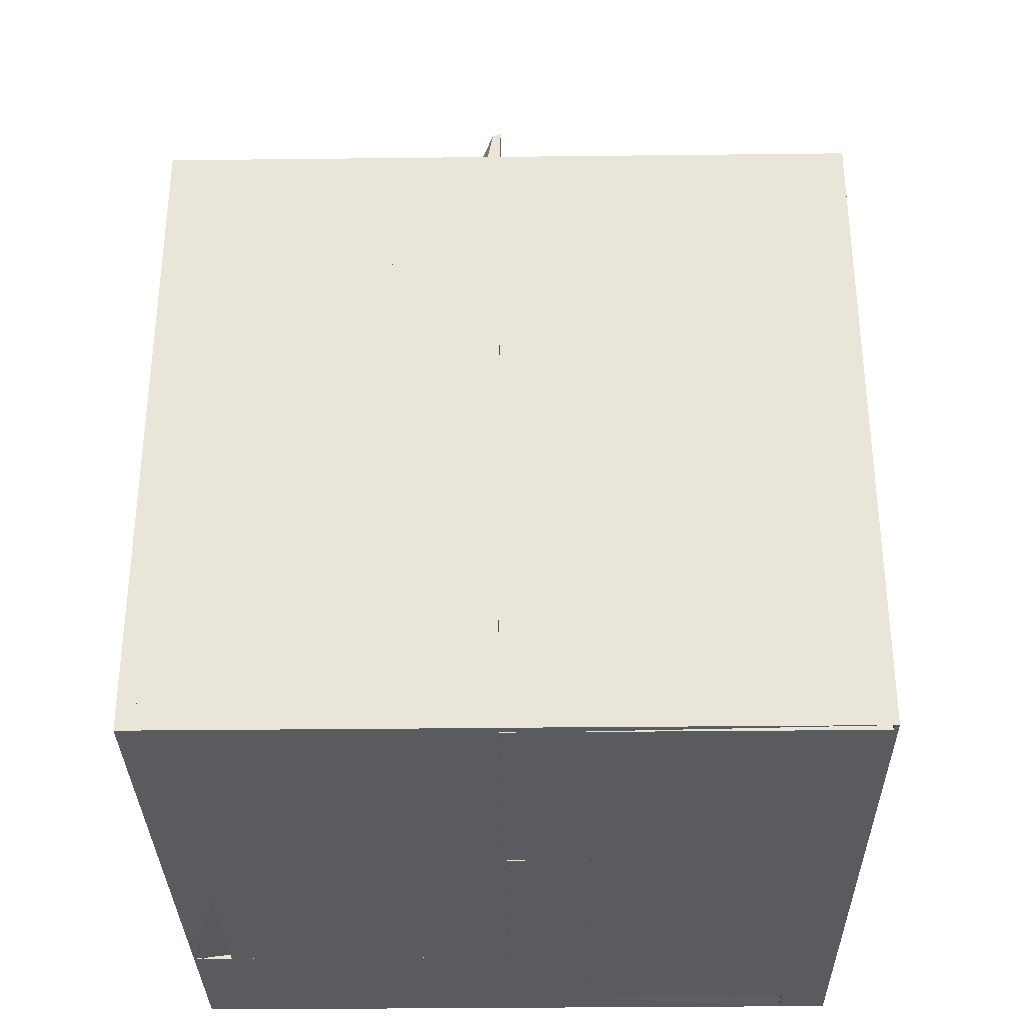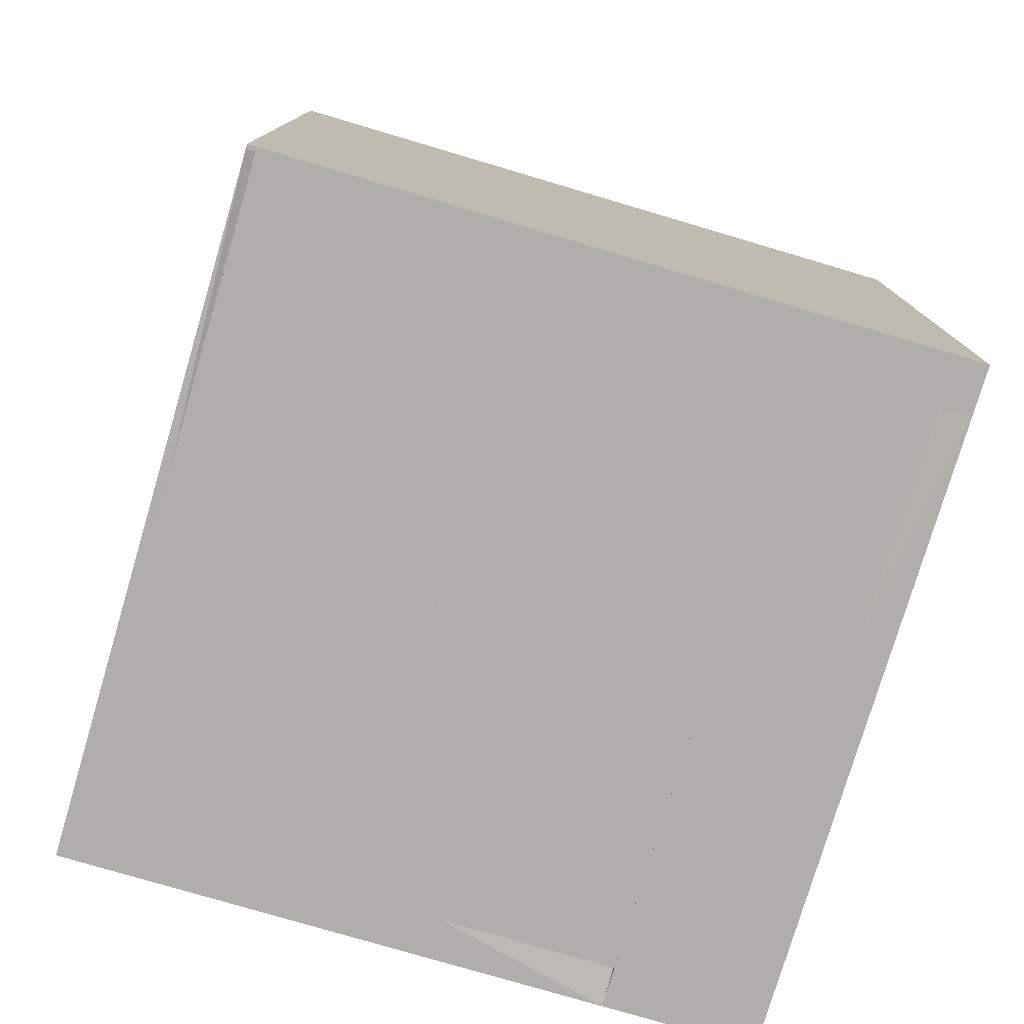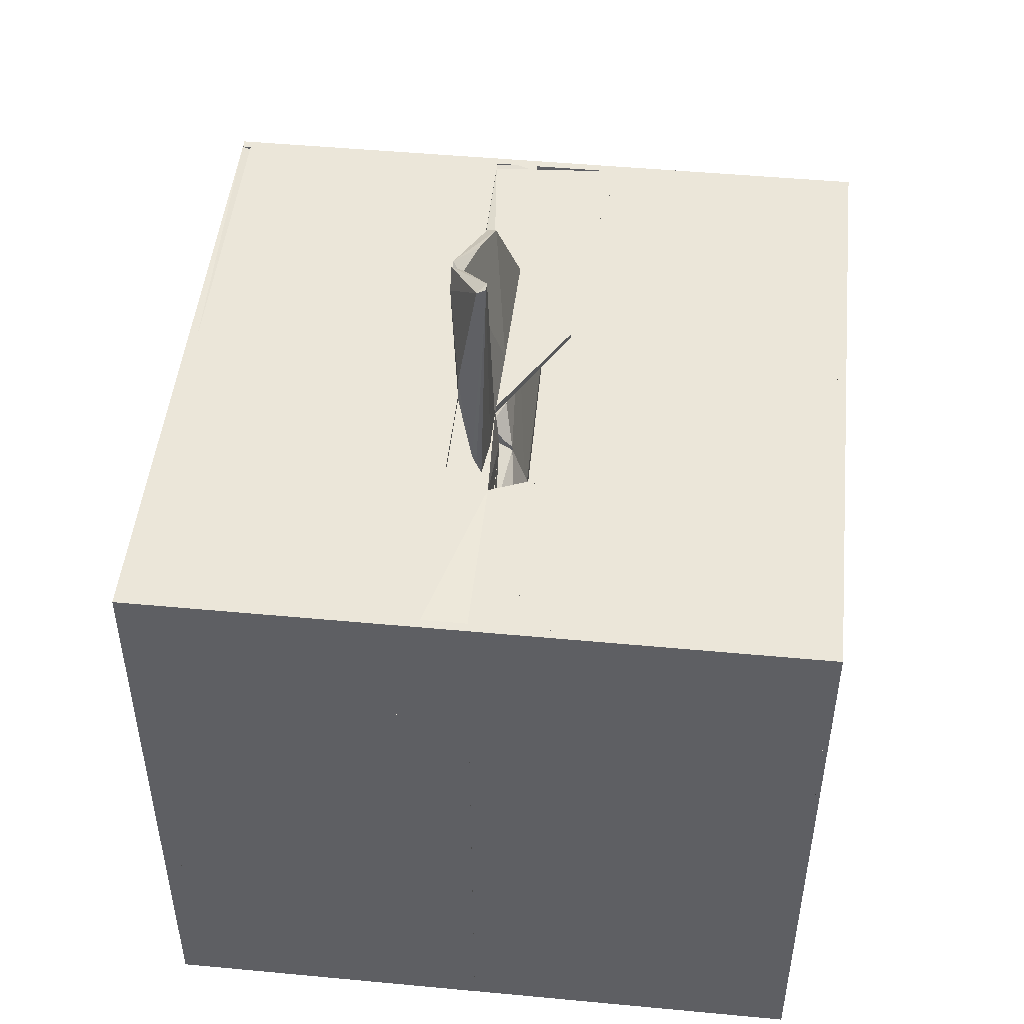
<metadata>
{"format":"obj","ext":"obj","renderer":"f3d","projection":"perspective","resolution":1024,"background":"white","views":[{"elev":-32.5,"azim":90.9,"up":"+Z"},{"elev":-77.6,"azim":163.5,"up":"+Z"},{"elev":48.1,"azim":96.0,"up":"+Z"}]}
</metadata>
<code>
o convex_0
v -0.001628 -0.003605 0.08908
v -0.01643 -0.002125 0.07181
v -0.01594 -0.002618 0.0728
v 0.006764 -0.001632 0.07181
v 0.006764 -0.00558 0.09205
v 0.000347 -0.000644 0.07478
v -0.01643 -0.000644 0.0728
v 0.006764 -0.004592 0.09254
v -0.009026 -0.003605 0.08514
v -0.009026 -0.002618 0.08514
v 0.006764 -0.002618 0.07527
v 0.006764 -0.001138 0.07181
v 0.005281 -0.00558 0.09303
f 1 10 13
f 3 2 4
f 2 3 7
f 5 4 8
f 6 1 8
f 7 3 9
f 7 9 10
f 1 6 10
f 6 7 10
f 3 4 11
f 4 5 11
f 5 3 11
f 4 2 12
f 2 7 12
f 7 6 12
f 8 4 12
f 6 8 12
f 3 5 13
f 8 1 13
f 5 8 13
f 9 3 13
f 10 9 13
o convex_1
v 0.006764 -0.00558 0.09352
v 0.01565 -0.002125 0.07428
v 0.01565 -0.002618 0.07428
v 0.006764 -0.001138 0.07181
v 0.01367 -0.001138 0.09698
v 0.01466 -0.004099 0.08464
v 0.006764 -0.002125 0.07231
v 0.01565 -0.001631 0.07181
v 0.007753 -0.004099 0.09402
v 0.008246 -0.00558 0.09155
v 0.01269 -0.001138 0.09698
v 0.01367 -0.002125 0.09649
v 0.01121 -0.001138 0.07181
v 0.01466 -0.004099 0.08168
f 23 20 27
f 16 15 18
f 16 18 19
f 14 17 20
f 20 17 21
f 15 16 21
f 18 15 21
f 16 20 21
f 17 14 22
f 14 20 23
f 18 17 24
f 22 14 24
f 17 22 24
f 19 18 25
f 14 23 25
f 23 19 25
f 24 14 25
f 18 24 25
f 17 18 26
f 21 17 26
f 18 21 26
f 16 19 27
f 20 16 27
f 19 23 27
o convex_2
v -0.03766 -0.000642 -0.000247
v 0.006764 0.008732 0.05651
v -0.03766 0.008732 0.05651
v 0.006764 -0.000642 0.05651
v 0.006764 0.008732 -0.000247
v -0.03766 -0.000642 0.05651
v -0.03766 0.008732 -0.000247
v 0.006764 -0.000642 -0.000247
f 32 31 35
f 29 30 31
f 30 29 32
f 29 31 32
f 30 28 33
f 31 30 33
f 28 31 33
f 28 30 34
f 32 28 34
f 30 32 34
f 31 28 35
f 28 32 35
o convex_3
v 0.01614 0.003304 0.07132
v 0.03786 0.004291 0.07181
v 0.03786 -0.000643 0.07181
v 0.03786 0.004291 0.06737
v 0.03736 -0.000643 0.06737
v 0.01812 -0.000643 0.07181
v 0.01614 0.004291 0.07181
f 41 37 42
f 37 38 39
f 36 39 40
f 39 38 40
f 40 38 41
f 38 37 41
f 36 40 41
f 36 41 42
f 37 39 42
f 39 36 42
o convex_4
v -0.03766 -0.03766 0.05701
v -0.03667 0.03687 0.07181
v -0.03766 0.03687 0.07181
v -0.03766 0.03687 0.05651
v -0.03667 -0.03766 0.07181
v -0.03667 -0.03766 0.05701
v -0.03766 -0.03766 0.07181
v -0.03716 0.03687 0.05651
f 48 46 50
f 45 44 46
f 43 45 46
f 44 45 47
f 44 47 48
f 43 46 48
f 47 43 48
f 45 43 49
f 43 47 49
f 47 45 49
f 46 44 50
f 44 48 50
o convex_5
v 0.03687 -0.03766 0.05651
v 0.03786 0.03687 0.07181
v 0.03786 0.03687 0.05651
v 0.03786 -0.03766 0.07181
v 0.03687 0.03687 0.07181
v 0.03687 -0.03766 0.07181
v 0.03786 -0.03766 0.05651
v 0.03736 0.03687 0.05651
f 55 53 58
f 53 52 54
f 52 53 55
f 54 52 55
f 51 54 56
f 55 51 56
f 54 55 56
f 51 53 57
f 53 54 57
f 54 51 57
f 53 51 58
f 51 55 58
o convex_6
v 0.03786 -0.000644 0.05701
v -0.03766 -0.00558 -0.000247
v -0.03766 -0.00558 0.05701
v -0.03766 -0.000644 -0.000247
v 0.03786 -0.00558 -0.000247
v -0.03766 -0.000644 0.05701
v 0.03786 -0.00558 0.05701
v 0.03786 -0.000644 -0.000247
f 63 62 66
f 60 61 62
f 61 60 63
f 60 62 63
f 61 59 64
f 62 61 64
f 59 62 64
f 59 61 65
f 63 59 65
f 61 63 65
f 62 59 66
f 59 63 66
o convex_7
v -0.03716 0.03687 0.05651
v -0.03766 0.008734 0.00074
v -0.03716 0.008734 0.00074
v -0.03766 0.008734 0.05651
v -0.03766 0.03687 0.00074
v -0.03766 0.03687 0.05651
v -0.03716 0.008734 0.05651
v -0.03716 0.03687 0.00074
f 69 71 74
f 68 69 70
f 69 68 71
f 68 70 71
f 70 67 72
f 67 71 72
f 71 70 72
f 69 67 73
f 70 69 73
f 67 70 73
f 67 69 74
f 71 67 74
o convex_8
v -0.02088 -0.02039 0.05651
v -0.03272 -0.03272 0.00074
v -0.03272 -0.00558 0.00074
v -0.03272 -0.03272 0.05651
v -0.02088 -0.03272 0.00074
v -0.02088 -0.00558 0.05651
v -0.02088 -0.00558 0.00074
v -0.03272 -0.00558 0.05651
v -0.02088 -0.03272 0.05651
f 78 79 83
f 77 76 78
f 76 77 79
f 78 76 79
f 78 75 80
f 75 79 81
f 79 77 81
f 77 80 81
f 80 75 81
f 77 78 82
f 80 77 82
f 78 80 82
f 75 78 83
f 79 75 83
o convex_9
v -0.03766 0.03687 -0.000247
v 0.006764 0.03785 0.05651
v -0.03766 0.03785 0.05651
v 0.006764 0.03785 -0.000247
v -0.03716 0.03687 0.05651
v 0.006764 0.03687 -0.000247
v -0.03766 0.03785 -0.000247
v 0.006764 0.03736 0.05651
f 88 89 91
f 86 85 87
f 86 84 88
f 85 86 88
f 87 85 89
f 84 87 89
f 88 84 89
f 84 86 90
f 86 87 90
f 87 84 90
f 85 88 91
f 89 85 91
o convex_10
v 0.03786 0.03785 0.07181
v -0.03766 0.03687 0.05651
v -0.03766 0.03687 0.07181
v -0.03766 0.03785 0.05651
v 0.03786 0.03687 0.05651
v -0.03766 0.03785 0.07181
v 0.03786 0.03687 0.07181
v 0.03786 0.03785 0.05651
f 96 95 99
f 93 94 95
f 94 93 96
f 93 95 96
f 94 92 97
f 95 94 97
f 92 95 97
f 92 94 98
f 96 92 98
f 94 96 98
f 95 92 99
f 92 96 99
o convex_11
v 0.006764 -0.000643 0.06736
v 0.03687 0.004291 0.00025
v 0.03687 -0.000643 0.00025
v 0.006764 0.004291 -0.000234
v 0.03243 0.004291 0.05651
v 0.006764 -0.000643 -0.000234
v 0.006764 0.004291 0.0565
v 0.03243 -0.000643 0.05651
v 0.006764 0.000837 0.06637
v 0.01515 -0.00015 0.06588
v 0.03687 0.004291 -0.000247
v 0.03687 -0.000643 -0.000247
f 110 102 111
f 102 101 104
f 101 103 104
f 102 100 105
f 100 103 105
f 103 100 106
f 104 103 106
f 100 102 107
f 102 104 107
f 106 100 108
f 104 106 108
f 100 107 109
f 107 104 109
f 108 100 109
f 104 108 109
f 101 102 110
f 103 101 110
f 105 103 110
f 105 110 111
f 102 105 111
o convex_12
v 0.03736 0.03736 0.05651
v 0.03687 -0.00064 -0.000234
v 0.03687 0.004293 -0.000247
v 0.03786 -0.00064 -0.000234
v 0.03736 -0.00064 0.06736
v 0.03786 0.03736 -0.000247
v 0.03786 0.004293 0.06736
v 0.03687 0.03736 0.00025
v 0.03786 0.03736 0.05651
v 0.03786 -0.00064 0.06736
v 0.03736 0.004293 0.06736
f 119 116 122
f 113 114 115
f 113 115 116
f 115 114 117
f 115 117 118
f 114 113 119
f 113 116 119
f 112 117 119
f 117 114 119
f 117 112 120
f 112 118 120
f 118 117 120
f 116 115 121
f 118 116 121
f 115 118 121
f 118 112 122
f 116 118 122
f 112 119 122
o convex_13
v 0.006764 0.03736 -0.000247
v 0.03786 0.03785 0.05651
v 0.03786 0.03736 0.05651
v 0.03786 0.03785 -0.000247
v 0.006764 0.03785 0.05651
v 0.006764 0.03785 -0.000247
v 0.03786 0.03736 -0.000247
v 0.006764 0.03736 0.05651
f 125 127 130
f 124 125 126
f 125 124 127
f 124 126 127
f 126 123 128
f 123 127 128
f 127 126 128
f 125 123 129
f 126 125 129
f 123 126 129
f 123 125 130
f 127 123 130
o convex_14
v -0.00212 -0.03272 0.00074
v 0.03243 -0.005582 0.05651
v 0.03193 -0.00558 0.05651
v 0.03243 -0.005582 0.00074
v 0.03243 -0.03272 0.05651
v -0.00212 -0.00558 0.05651
v -0.00212 -0.00558 0.00074
v -0.00212 -0.03272 0.05651
v 0.03243 -0.03272 0.00074
f 134 135 139
f 133 132 134
f 132 133 135
f 134 132 135
f 135 133 136
f 133 134 137
f 134 131 137
f 136 133 137
f 131 136 137
f 131 135 138
f 136 131 138
f 135 136 138
f 131 134 139
f 135 131 139
o convex_15
v -0.03766 -0.03667 -0.000247
v -0.02088 -0.03717 0.05701
v -0.02088 -0.03766 0.05701
v -0.03766 -0.03766 0.05701
v -0.02088 -0.03766 -0.000247
v -0.02088 -0.03667 -0.000247
v -0.03766 -0.03667 0.05701
v -0.03766 -0.03766 -0.000247
f 144 143 147
f 142 141 143
f 141 142 144
f 142 143 144
f 144 140 145
f 141 144 145
f 143 141 146
f 140 143 146
f 141 145 146
f 145 140 146
f 143 140 147
f 140 144 147
o convex_16
v -0.00212 -0.03272 0.05651
v -0.02088 -0.03322 -0.000247
v -0.00212 -0.03322 -0.000247
v -0.00212 -0.00558 -0.000247
v -0.02088 -0.00558 0.05651
v -0.02088 -0.00558 -0.000247
v -0.00212 -0.00558 0.05651
v -0.02088 -0.03272 0.05651
f 152 149 155
f 148 149 150
f 150 149 151
f 148 150 151
f 149 152 153
f 151 149 153
f 152 151 153
f 148 151 154
f 152 148 154
f 151 152 154
f 149 148 155
f 148 152 155
o convex_17
v -0.002116 -0.03667 0.07181
v -0.002116 -0.03766 0.05651
v -0.03667 -0.03766 0.05701
v 0.03687 -0.03766 0.07181
v 0.03687 -0.03717 0.05651
v -0.03667 -0.03766 0.07181
v -0.03667 -0.03717 0.05701
v 0.03687 -0.03667 0.07181
v -0.03667 -0.03667 0.07132
v 0.03687 -0.03766 0.05651
f 157 160 165
f 158 157 159
f 158 159 161
f 159 156 161
f 157 158 162
f 160 157 162
f 158 161 162
f 156 159 163
f 159 160 163
f 163 160 164
f 161 156 164
f 160 162 164
f 162 161 164
f 156 163 164
f 159 157 165
f 160 159 165
o convex_18
v -0.03667 -0.03667 0.07132
v 0.03687 -0.00558 0.07181
v 0.03687 -0.03667 0.07181
v 0.03687 -0.00558 0.07132
v -0.03667 -0.00558 0.07181
v 0.03687 -0.03667 0.07132
v -0.03667 -0.03667 0.07181
v -0.03667 -0.00558 0.07132
f 170 169 173
f 167 168 169
f 168 167 170
f 167 169 170
f 168 166 171
f 169 168 171
f 166 169 171
f 166 168 172
f 170 166 172
f 168 170 172
f 169 166 173
f 166 170 173
o convex_19
v -0.02087 -0.03766 0.00074
v -0.00212 -0.03322 0.000247
v -0.00212 -0.03322 -0.000247
v 0.03786 -0.03766 -0.000247
v 0.03786 -0.03569 0.00074
v -0.02087 -0.03766 -0.000247
v -0.02087 -0.03322 0.000247
v 0.03786 -0.03766 0.00074
v 0.03786 -0.03569 -0.000247
f 176 178 182
f 176 175 178
f 176 177 179
f 177 174 179
f 175 176 180
f 174 178 180
f 178 175 180
f 179 174 180
f 176 179 180
f 174 177 181
f 178 174 181
f 177 178 181
f 177 176 182
f 178 177 182
o convex_20
v 0.03736 -0.00558 0.05651
v 0.03687 -0.03569 -0.000247
v 0.03786 -0.03569 -0.000247
v 0.03786 -0.00558 -0.000247
v 0.03786 -0.03569 0.05651
v 0.03687 -0.00558 -0.000247
v 0.03736 -0.03569 0.05651
v 0.03786 -0.00558 0.05651
f 187 186 190
f 185 184 186
f 184 185 187
f 185 186 187
f 184 183 188
f 186 184 188
f 183 186 188
f 183 184 189
f 187 183 189
f 184 187 189
f 186 183 190
f 183 187 190
o convex_21
v -0.03716 -0.00558 0.05701
v -0.03766 -0.03667 0.00074
v -0.03716 -0.03667 0.00074
v -0.03766 -0.03667 0.05701
v -0.03766 -0.00558 0.00074
v -0.03766 -0.00558 0.05701
v -0.03716 -0.03667 0.05701
v -0.03716 -0.00558 0.00074
f 193 195 198
f 192 193 194
f 193 192 195
f 192 194 195
f 194 191 196
f 191 195 196
f 195 194 196
f 193 191 197
f 194 193 197
f 191 194 197
f 191 193 198
f 195 191 198
o convex_22
v -0.0342 0.008734 -0.000247
v 0.006764 0.03242 0.05651
v -0.03272 0.03242 0.05651
v 0.006764 0.008734 0.05651
v 0.006764 0.03242 -0.000247
v -0.0342 0.03242 -0.000247
v 0.006764 0.008734 -0.000247
v -0.03272 0.008734 0.05651
f 199 202 206
f 200 201 202
f 201 200 203
f 200 202 203
f 199 201 204
f 203 199 204
f 201 203 204
f 202 199 205
f 199 203 205
f 203 202 205
f 201 199 206
f 202 201 206
o convex_23
v -0.03568 -0.000644 0.07181
v -0.03766 -0.00558 0.05701
v -0.03766 -0.000644 0.05701
v -0.03766 -0.00558 0.07181
v -0.03568 -0.00558 0.07132
v -0.03766 -0.000644 0.07181
v -0.03716 -0.000644 0.05701
f 211 208 213
f 209 208 210
f 207 210 211
f 210 208 211
f 207 209 212
f 209 210 212
f 210 207 212
f 209 207 213
f 208 209 213
f 207 211 213
o convex_24
v 0.01812 -0.000644 0.07181
v 0.01466 -0.001138 0.0649
v 0.01022 -0.001138 0.06589
v 0.03687 -0.00558 0.07181
v 0.01565 -0.00558 0.07181
v 0.03687 -0.000644 0.07132
v 0.006276 -0.001138 0.07181
v 0.006276 -0.000644 0.06688
v 0.03687 -0.00558 0.07132
v 0.01614 -0.000644 0.0649
v 0.01565 -0.00558 0.07132
f 215 222 224
f 217 214 218
f 214 217 219
f 218 214 220
f 215 216 221
f 214 219 221
f 220 214 221
f 217 218 222
f 219 217 222
f 219 222 223
f 215 221 223
f 221 219 223
f 222 215 223
f 216 215 224
f 218 220 224
f 220 221 224
f 221 216 224
f 222 218 224
o convex_25
v 0.03243 0.03242 0.05651
v 0.006764 0.004292 0.00074
v 0.006764 0.03242 0.00074
v 0.03243 0.004292 0.00074
v 0.006764 0.004292 0.05651
v 0.03243 0.03242 0.00074
v 0.006764 0.03242 0.05651
v 0.03243 0.004292 0.05651
f 229 228 232
f 226 227 228
f 227 226 229
f 226 228 229
f 227 225 230
f 228 227 230
f 225 228 230
f 225 227 231
f 229 225 231
f 227 229 231
f 228 225 232
f 225 229 232
o convex_26
v 0.006764 -0.00015 0.06786
v -0.02581 0.000343 0.05651
v -0.02581 0.001823 0.05651
v -0.01741 -0.002125 0.07082
v 0.004787 -0.00015 0.05651
v 0.006764 0.002317 0.05651
v -0.01001 -0.00015 0.07082
v -0.02482 -0.001138 0.05701
v 0.00627 -0.001631 0.06984
v 0.006764 0.002317 0.05849
v -0.01791 -0.00015 0.06983
v 0.003802 -0.00015 0.07082
v -0.02136 -0.001631 0.06046
v 0.006764 -0.00015 0.0575
v -0.02531 0.001823 0.0575
v -0.008538 -0.002125 0.07082
v 0.006764 0.000836 0.06688
f 244 233 249
f 234 235 237
f 237 235 238
f 236 234 240
f 234 237 240
f 233 238 242
f 238 235 242
f 236 239 243
f 239 236 244
f 241 233 244
f 236 240 245
f 240 237 245
f 237 241 245
f 238 233 246
f 237 238 246
f 241 237 246
f 233 241 246
f 235 234 247
f 234 236 247
f 242 235 247
f 239 242 247
f 243 239 247
f 236 243 247
f 244 236 248
f 241 244 248
f 236 245 248
f 245 241 248
f 233 242 249
f 242 239 249
f 239 244 249
o convex_27
v -0.01692 -0.002124 0.07082
v -0.0115 0.008732 0.07181
v -0.0115 0.008732 0.07132
v -0.03667 0.008732 0.07181
v 0.006266 -0.001632 0.07181
v -0.03568 -0.00558 0.07181
v 0.006266 -0.001632 0.07082
v -0.03667 0.008732 0.07132
v -0.03568 -0.00558 0.07132
v -0.01544 -0.00558 0.07132
f 255 258 259
f 251 252 253
f 252 251 254
f 251 253 254
f 254 253 255
f 252 254 256
f 252 256 257
f 253 252 257
f 255 253 257
f 256 250 257
f 255 257 258
f 257 250 258
f 258 250 259
f 254 255 259
f 256 254 259
f 250 256 259
o convex_28
v -0.0342 0.03242 0.000247
v -0.03766 0.008734 -0.000247
v -0.03766 0.008734 0.00074
v -0.03766 0.03242 -0.000247
v -0.0342 0.008734 -0.000247
v -0.03766 0.03242 0.00074
f 260 263 265
f 261 262 263
f 263 260 264
f 260 262 264
f 262 261 264
f 261 263 264
f 262 260 265
f 263 262 265
o convex_29
v -0.03667 0.008736 0.07132
v 0.03687 0.03687 0.07181
v 0.03687 0.004292 0.07181
v 0.03687 0.03687 0.07132
v -0.03667 0.03687 0.07181
v 0.03687 0.004292 0.07132
v -0.03667 0.03687 0.07132
v -0.03667 0.008736 0.07181
v 0.01564 0.004292 0.07181
v 0.01564 0.004292 0.07132
f 271 274 275
f 267 268 269
f 268 267 270
f 267 269 270
f 269 268 271
f 266 269 271
f 269 266 272
f 266 270 272
f 270 269 272
f 270 266 273
f 268 270 273
f 271 268 274
f 273 266 274
f 268 273 274
f 266 271 275
f 274 266 275
o convex_30
v -0.00212 -0.03272 0.00074
v 0.03687 -0.00558 0.000247
v 0.03687 -0.03569 0.000247
v -0.00212 -0.00558 -0.000247
v -0.00212 -0.03569 -0.000247
v 0.03687 -0.03569 -0.000247
v 0.03243 -0.00558 0.00074
v -0.00212 -0.00558 0.00074
v 0.03687 -0.00558 -0.000247
v 0.03243 -0.03272 0.00074
v -0.00212 -0.03569 0.000247
f 280 278 286
f 276 279 280
f 278 280 281
f 277 278 281
f 280 279 281
f 278 277 282
f 277 279 282
f 282 279 283
f 279 276 283
f 276 282 283
f 279 277 284
f 277 281 284
f 281 279 284
f 276 278 285
f 282 276 285
f 278 282 285
f 278 276 286
f 276 280 286
o convex_31
v 0.03687 0.03736 0.000247
v 0.006764 0.004292 -0.000247
v 0.006764 0.004292 0.00074
v 0.006764 0.03736 -0.000247
v 0.03687 0.004292 -0.000247
v 0.03242 0.004292 0.00074
v 0.006764 0.03242 0.00074
v 0.03687 0.03736 -0.000247
v 0.03242 0.03242 0.00074
v 0.006764 0.03736 0.000247
v 0.03687 0.004292 0.000247
f 292 291 297
f 288 289 290
f 289 288 291
f 288 290 291
f 289 291 292
f 290 289 293
f 289 292 293
f 290 287 294
f 287 291 294
f 291 290 294
f 292 287 295
f 287 293 295
f 293 292 295
f 287 290 296
f 290 293 296
f 293 287 296
f 291 287 297
f 287 292 297
o convex_32
v 0.03736 -0.03569 0.05651
v 0.03687 -0.03766 0.00074
v 0.03786 -0.03766 0.00074
v 0.03687 -0.03766 0.05651
v 0.03786 -0.03569 0.00074
v 0.03786 -0.03766 0.05651
v 0.03736 -0.03569 0.00074
v 0.03786 -0.03569 0.05651
f 303 302 305
f 299 300 301
f 298 299 301
f 300 299 302
f 301 300 303
f 298 301 303
f 300 302 303
f 299 298 304
f 298 302 304
f 302 299 304
f 302 298 305
f 298 303 305
o convex_33
v -0.02088 -0.00558 0.00074
v -0.03766 -0.03667 -0.000247
v -0.03766 -0.03667 0.00074
v -0.03766 -0.00558 -0.000247
v -0.02088 -0.03667 -0.000247
v -0.03766 -0.00558 0.00074
v -0.02088 -0.00558 -0.000247
v -0.02088 -0.03272 0.00074
f 308 310 313
f 307 308 309
f 308 307 310
f 307 309 310
f 308 306 311
f 309 308 311
f 306 309 311
f 309 306 312
f 306 310 312
f 310 309 312
f 306 308 313
f 310 306 313
o convex_34
v -0.03766 0.03242 0.00074
v 0.006764 0.03687 0.000247
v 0.006764 0.03687 -0.000247
v 0.006764 0.03242 0.000247
v -0.03766 0.03687 -0.000247
v -0.03766 0.03242 -0.000247
v -0.03716 0.03687 0.00074
v 0.006764 0.03242 -0.000247
f 317 319 321
f 316 315 317
f 315 316 318
f 318 316 319
f 317 314 319
f 314 318 319
f 317 315 320
f 314 317 320
f 318 314 320
f 315 318 320
f 316 317 321
f 319 316 321
o convex_35
v 0.03687 -0.03717 0.05651
v -0.02087 -0.03766 0.00074
v -0.02087 -0.03766 0.05701
v 0.03687 -0.03766 0.05651
v -0.02087 -0.03717 0.05701
v 0.03687 -0.03717 0.00074
v -0.02087 -0.03717 0.00074
v 0.03687 -0.03766 0.00074
f 327 325 329
f 324 323 325
f 322 324 325
f 324 322 326
f 323 324 326
f 322 325 327
f 326 322 327
f 323 326 328
f 327 323 328
f 326 327 328
f 325 323 329
f 323 327 329

</code>
